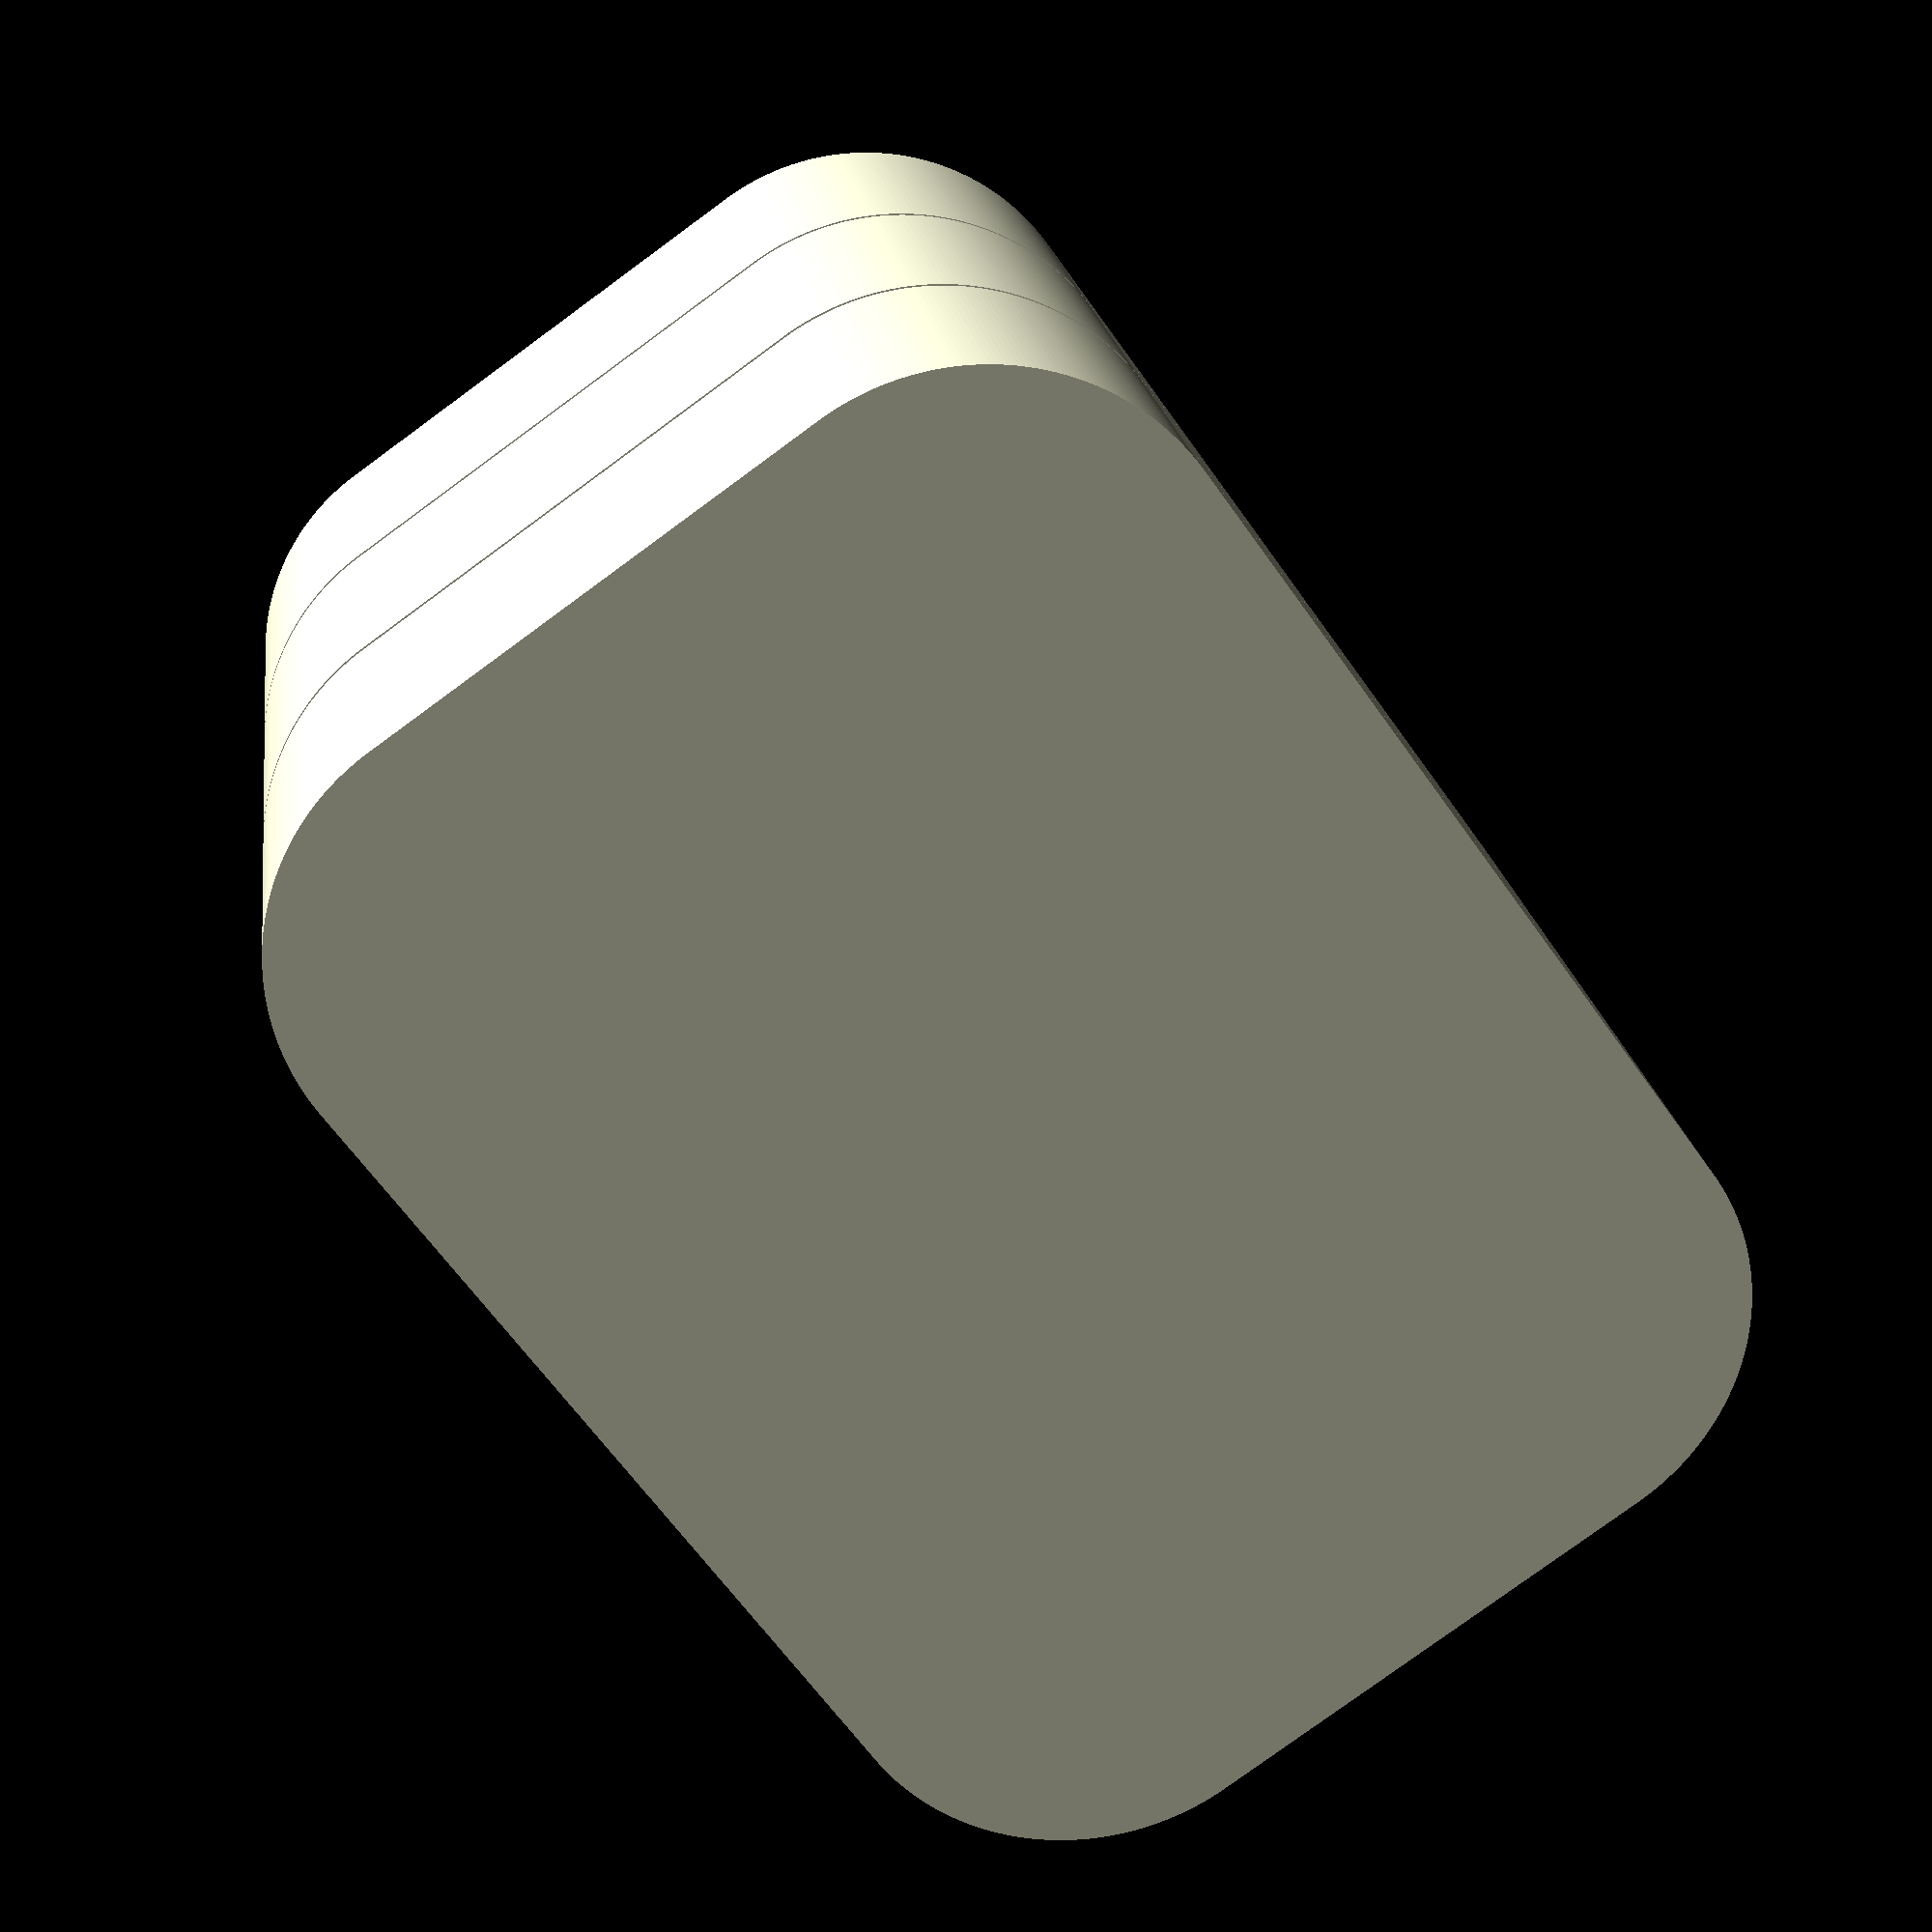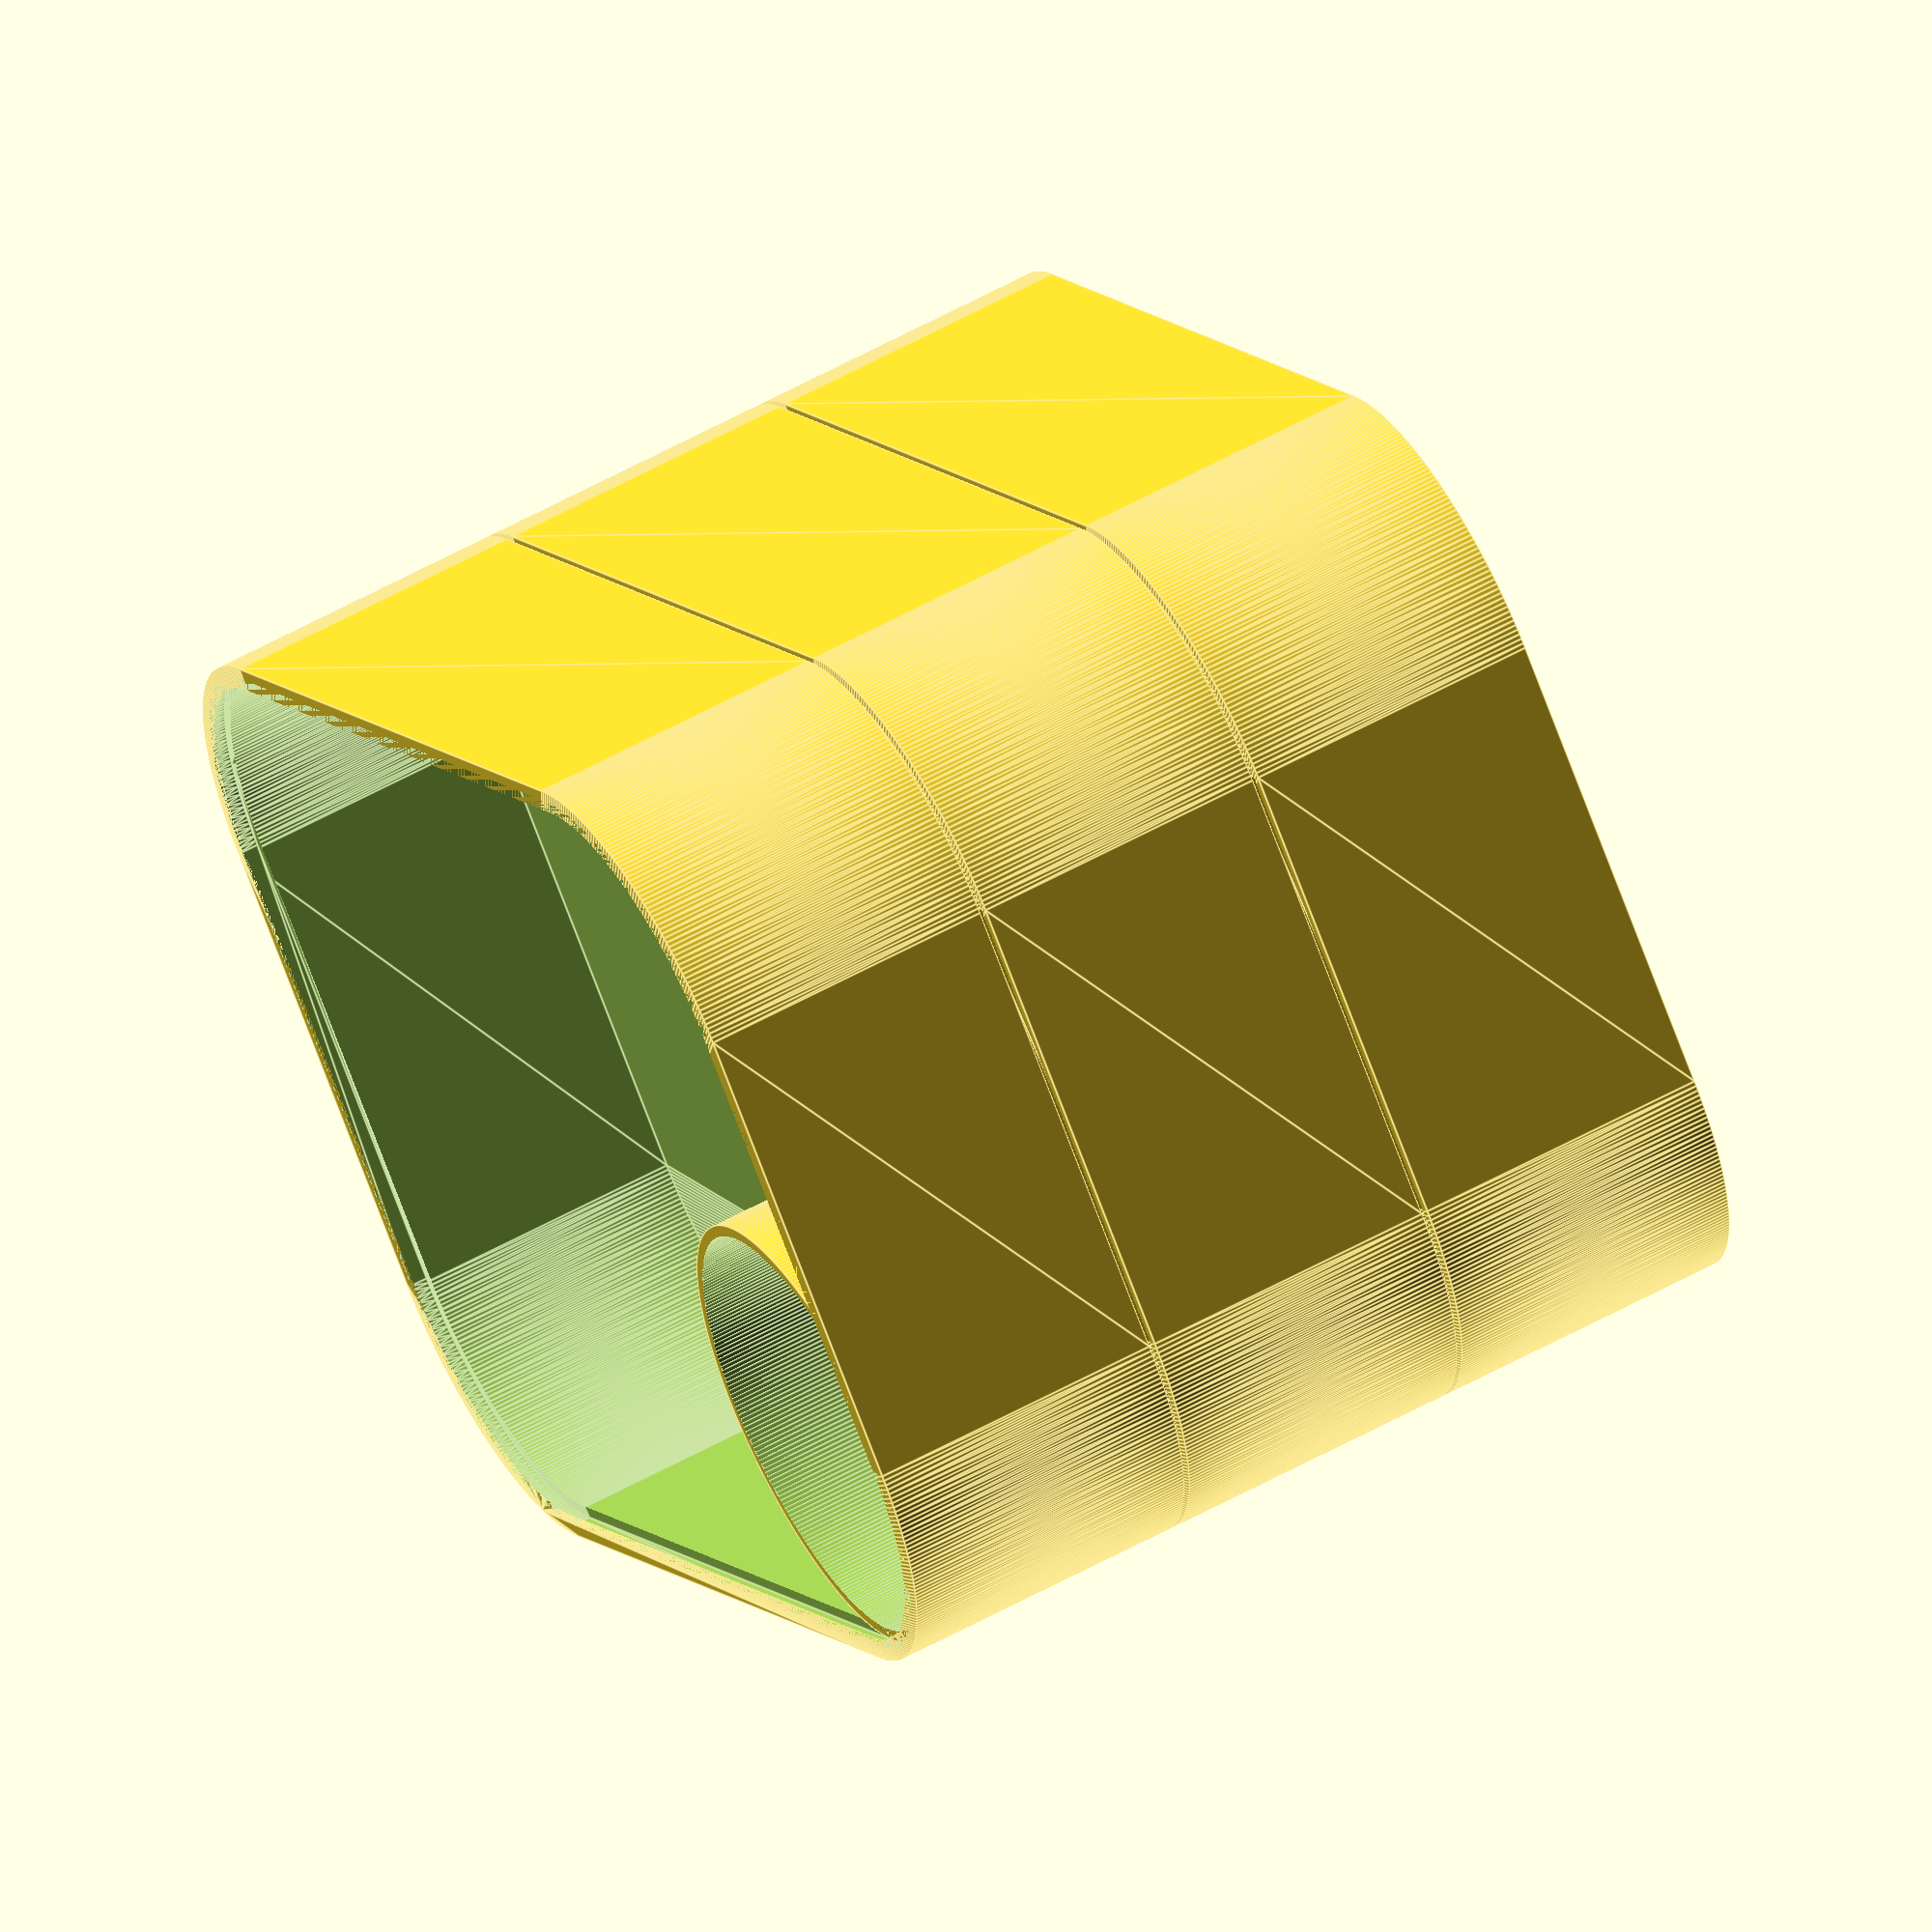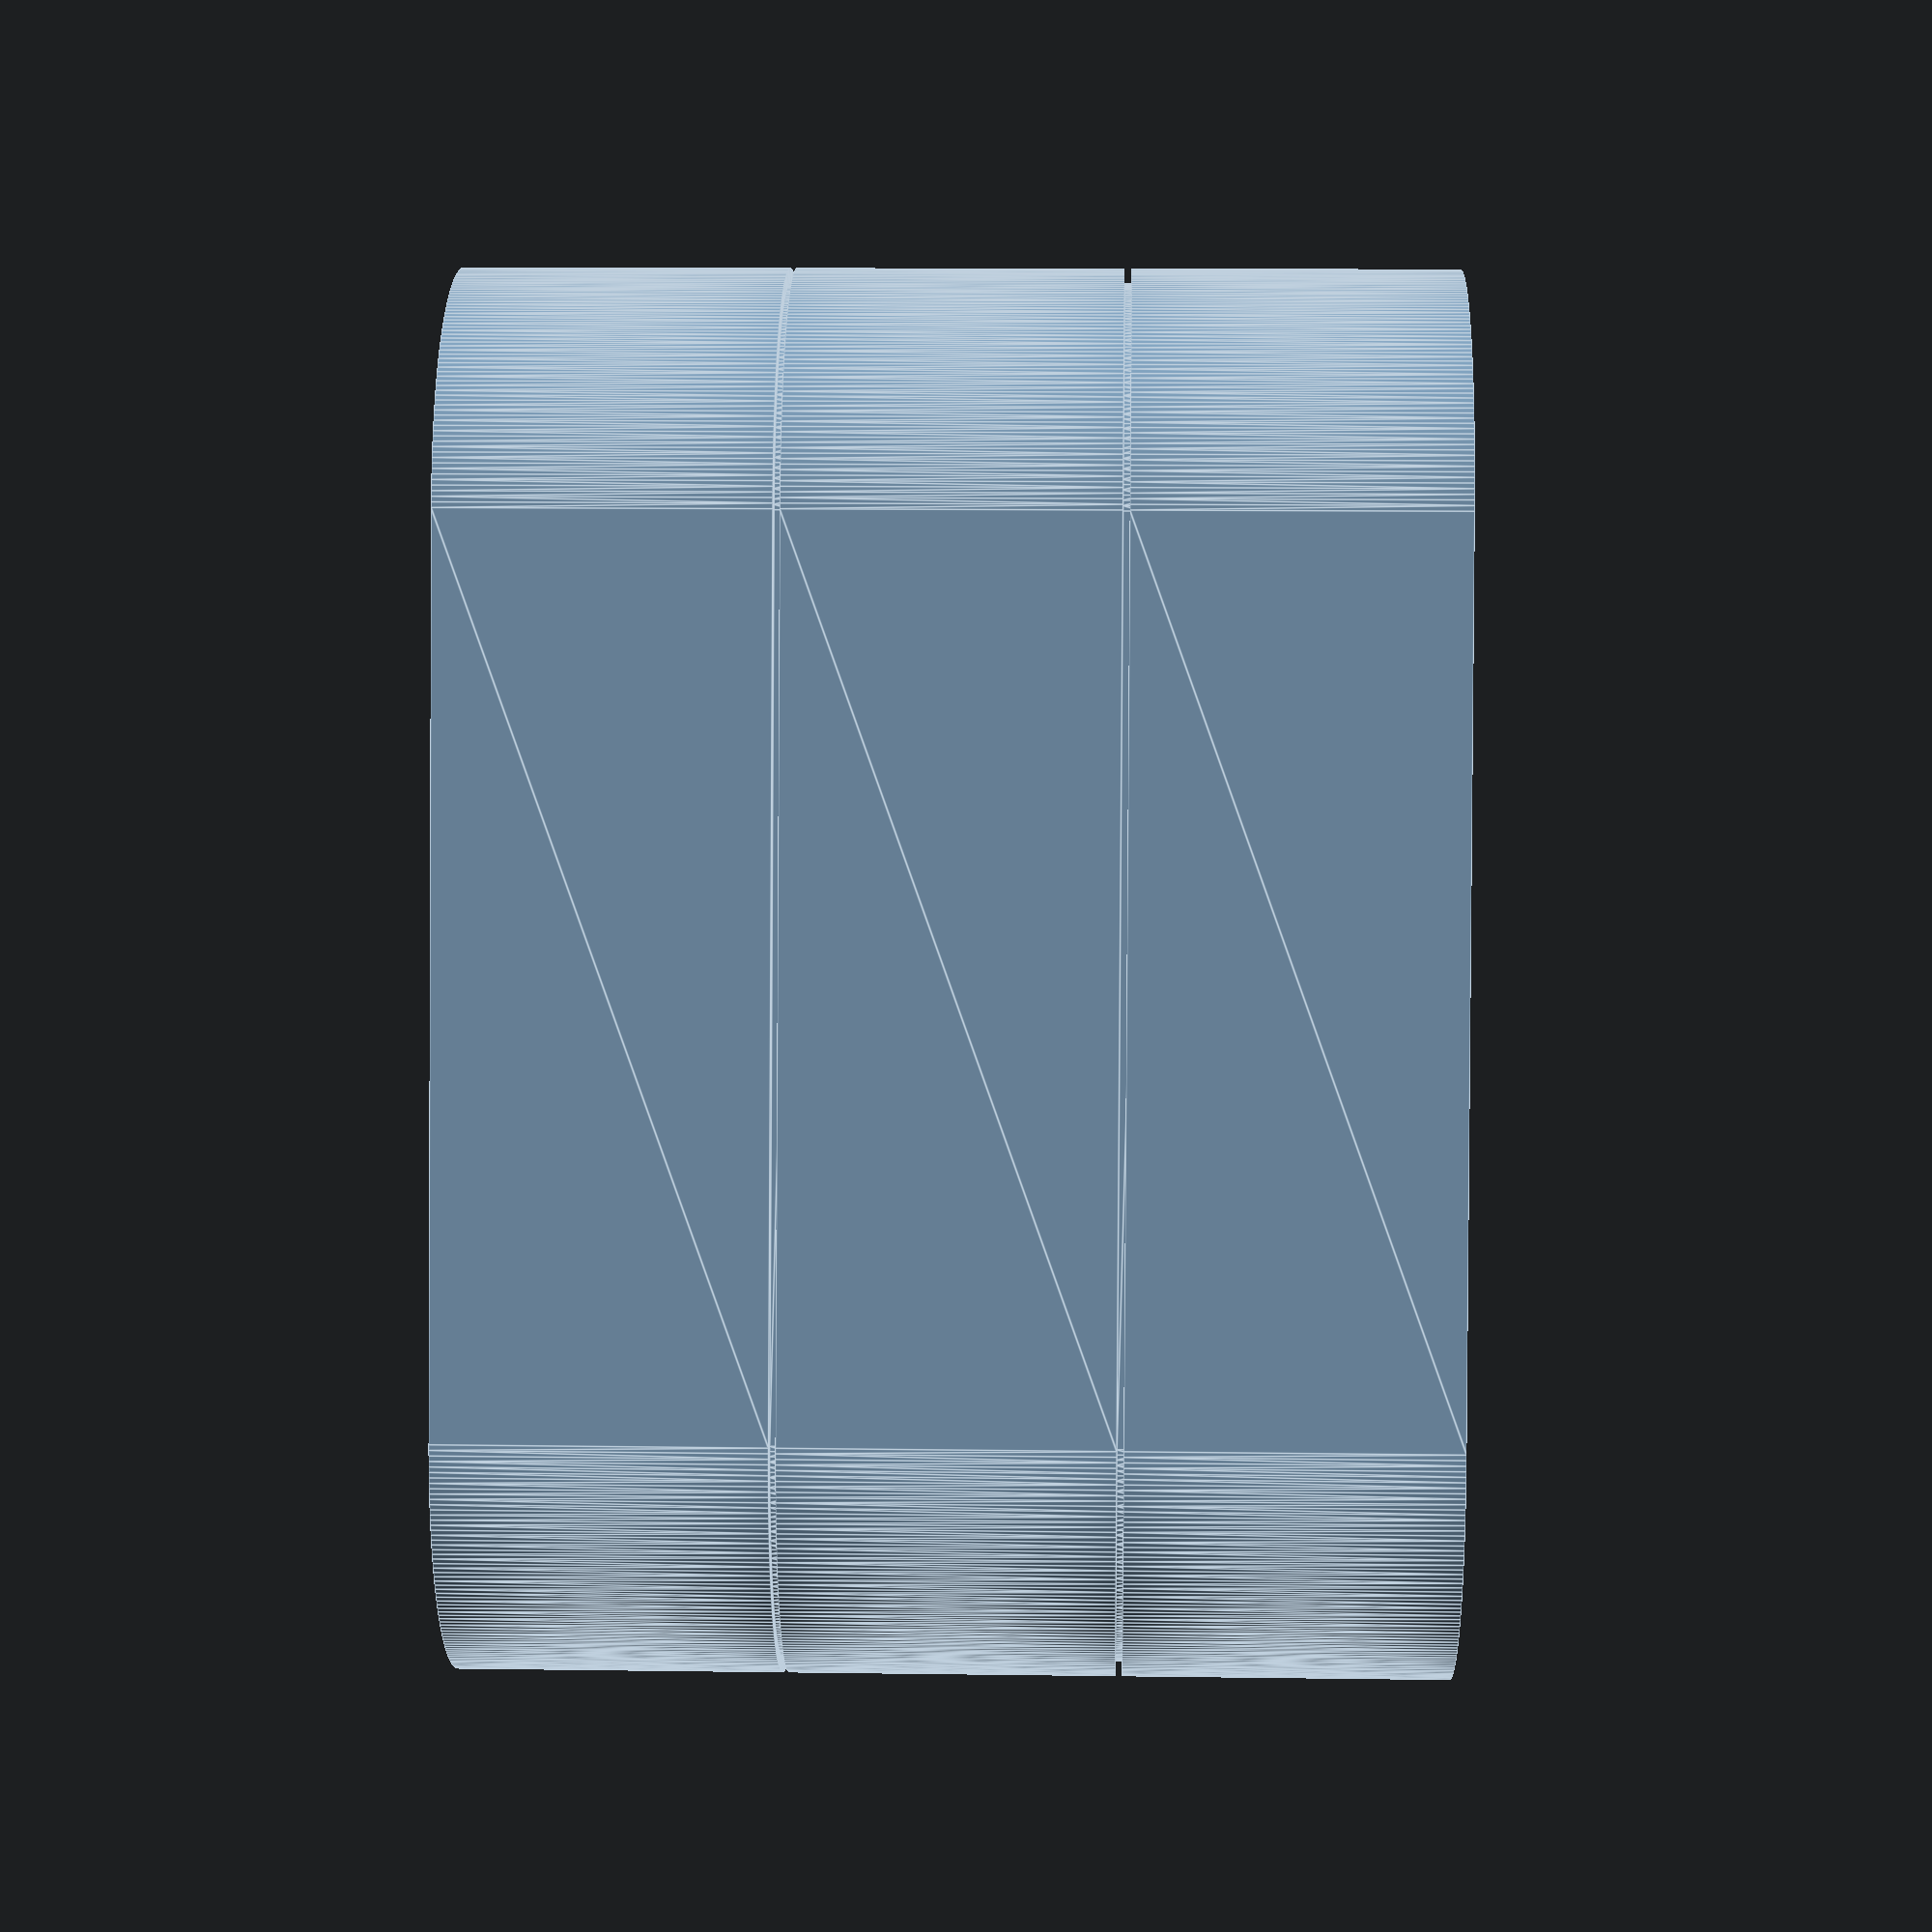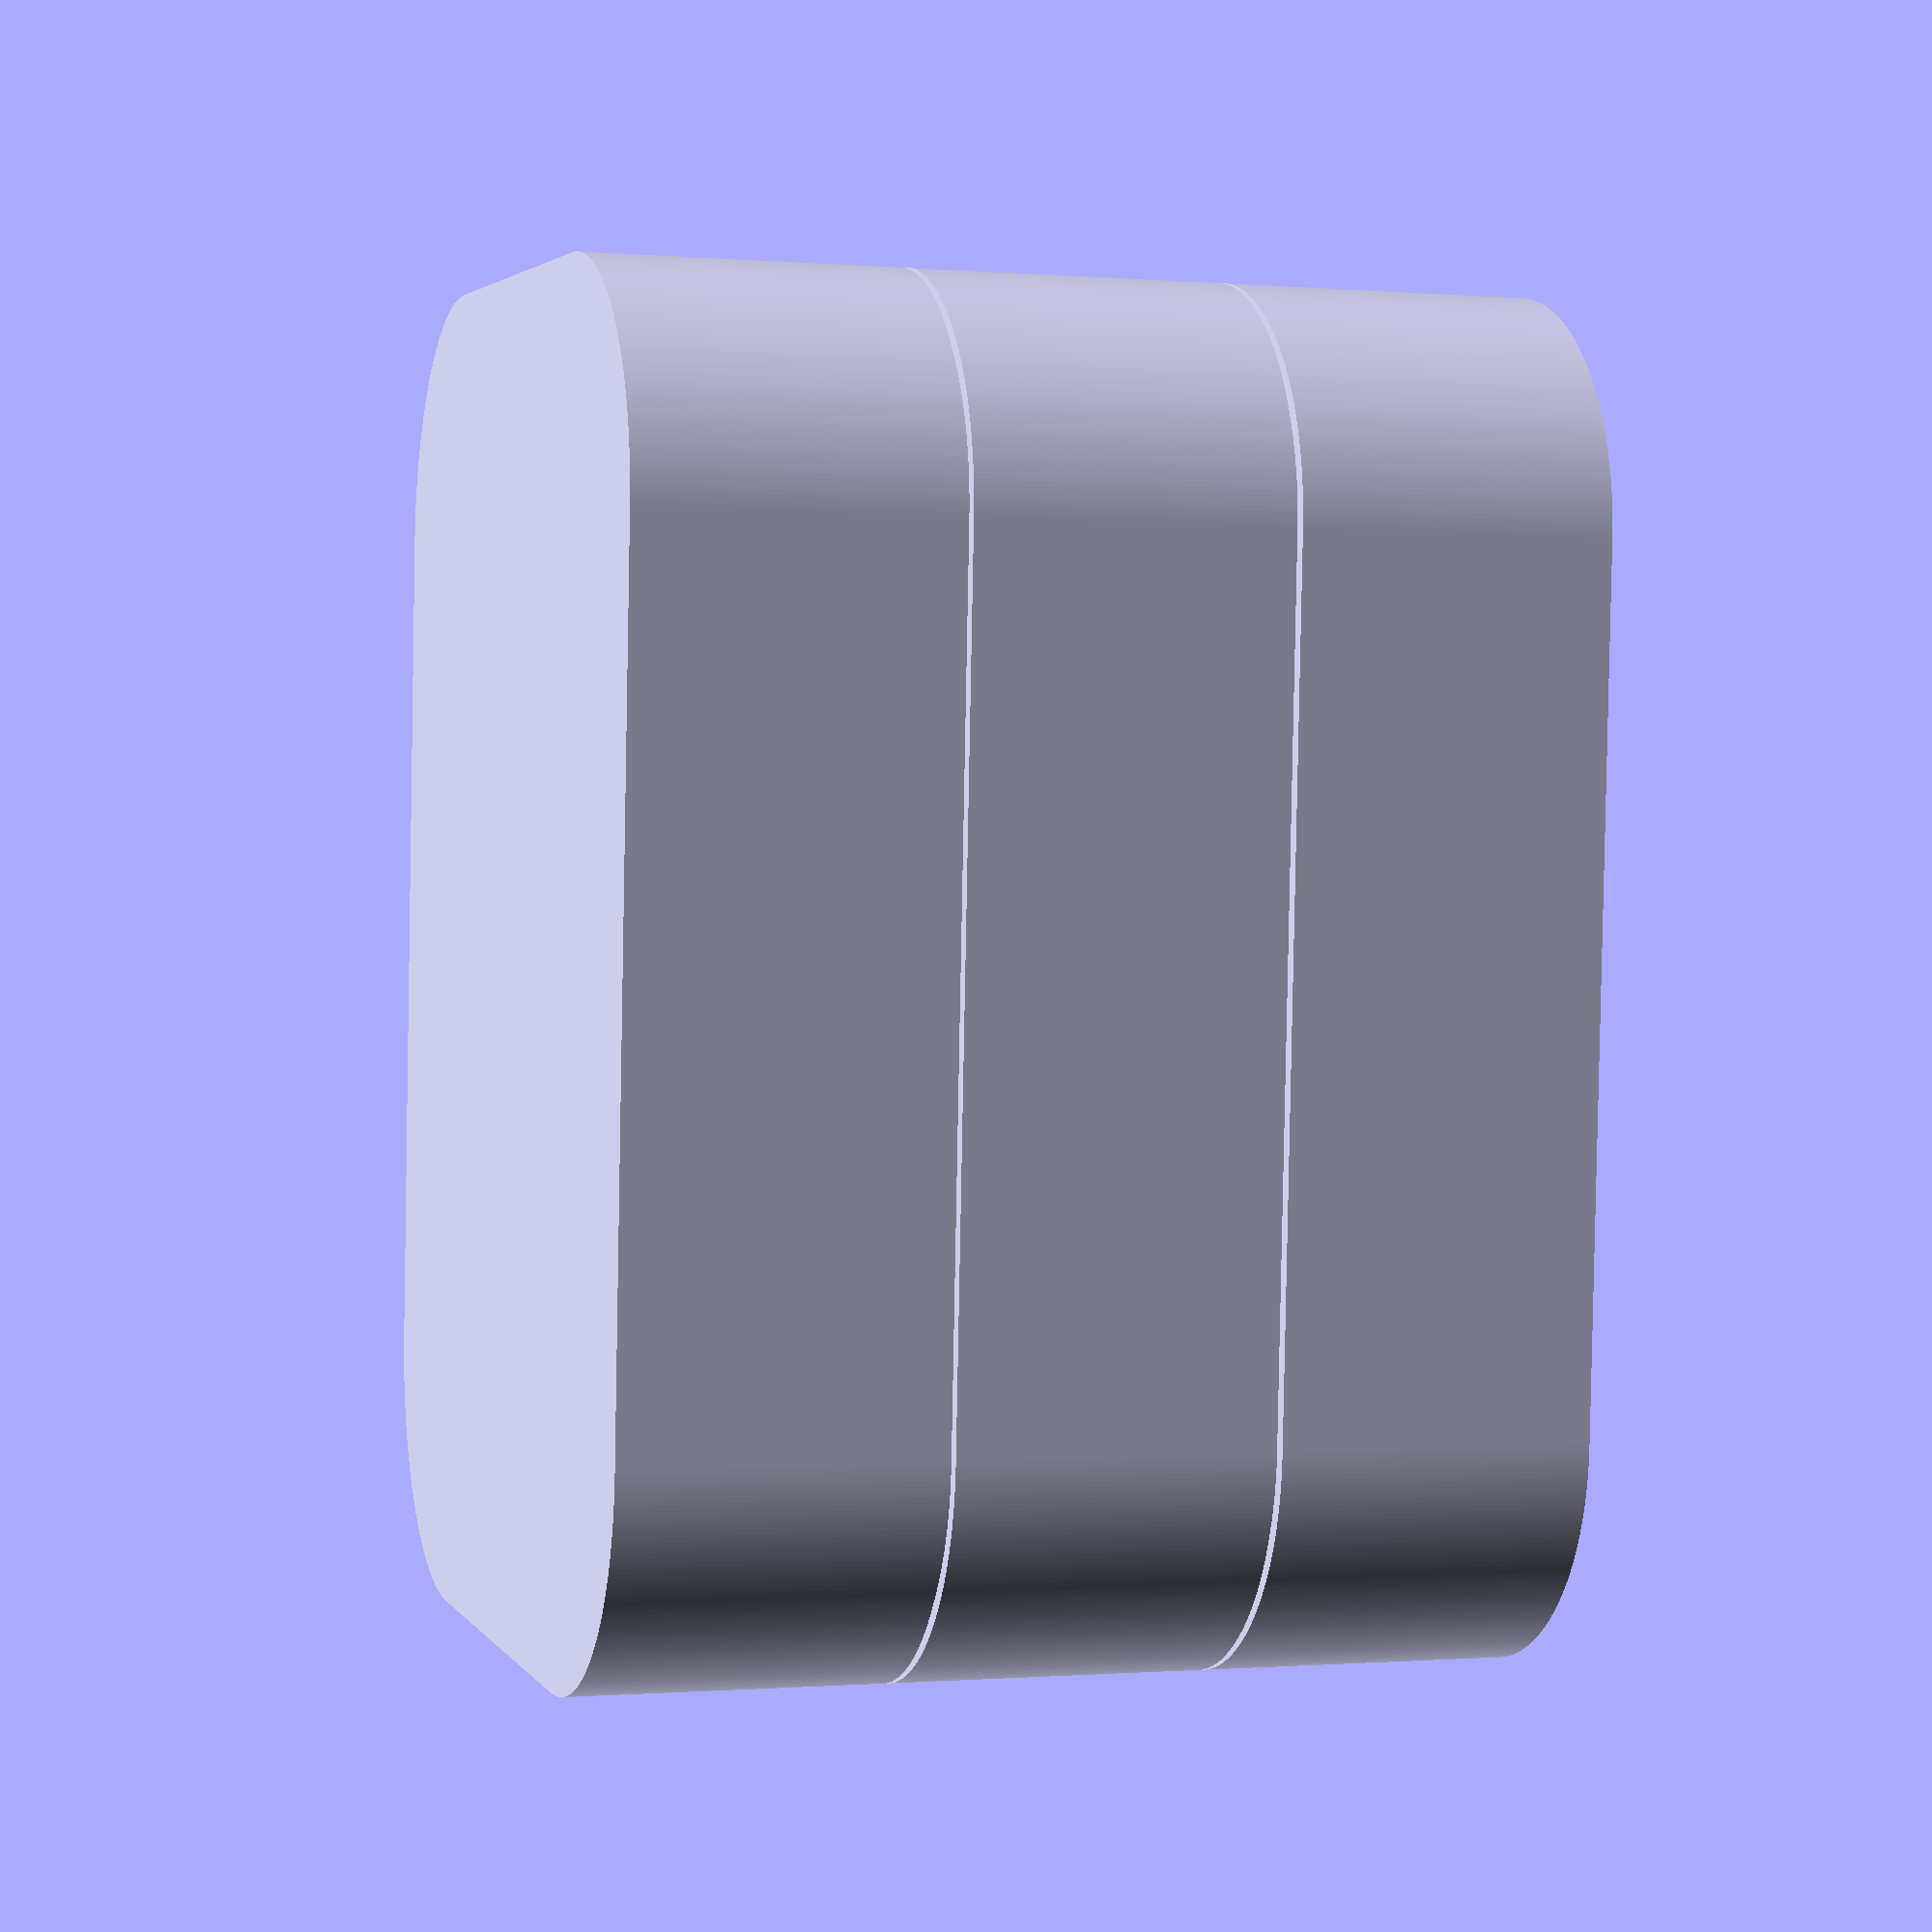
<openscad>
/**
 * Cosmetic bag 
 *
 * Author:  Pavlo Shamrai
 * Email:   pashamray@gmail.com
 * Date:    17.05.2025
 * Update:  31.05.2025
 * License: MIT
**/

width = 220;
depth = 160;
height = 50;
radius = 40;
wall = 4;
bottom = 2;
tolerance = 0.5;

$fn=300;

module main() {
    difference() {
        minkowski() {
            cylinder(h = height, r = radius, true);
            cube([width - radius * 2, depth - radius * 2, height], center = true);
        }
        translate([0, 0, bottom]) {
            minkowski() {
                cube([width - radius * 2, depth - radius * 2, height - bottom], center = true);
                cylinder(h = height, r = radius - wall, true);
            }
        }
        translate([0, 0, height / 2 - bottom / 2]) {
            minkowski() {
                cube([width - radius * 2, depth - radius * 2, bottom], center = true);
                cylinder(h = bottom, r = radius - wall / 2, true);
            }
        }
    }
}

module top() {
    difference() {
        middle();
        translate([-(width - radius * 2) / 2, (depth - radius * 2) / 2, -bottom]) {
            cylinder(h = height + bottom, r = radius - wall , center = true);
            
        }
    }
}

module middle() {
    union() {
        main();      
        translate([0, 0, -(height / 2 + bottom)]) {
            minkowski() {
                cube([width - radius * 2, depth - radius * 2, bottom], center = true);
                cylinder(h = bottom, r = (radius - wall / 2) - tolerance / 2, true);
            }
        }
        translate([-(width - radius * 2) / 2, (depth - radius * 2) / 2, 0]) {
            difference() {
            cylinder(h = height - bottom * 2, r = radius - wall / 2, center = true);
            cylinder(h = height - bottom * 2, r = radius - wall , center = true);
            }
        }
    }
}

module bottom() {
    main();
}

translate([0, 0, (height + 2) * 2]) {
    top();
}
translate([0, 0, height + 2]) {
    middle();
}
bottom();
</openscad>
<views>
elev=159.4 azim=305.5 roll=7.5 proj=p view=wireframe
elev=122.6 azim=315.6 roll=120.0 proj=o view=edges
elev=348.4 azim=80.0 roll=91.9 proj=p view=edges
elev=0.7 azim=86.4 roll=252.4 proj=p view=wireframe
</views>
